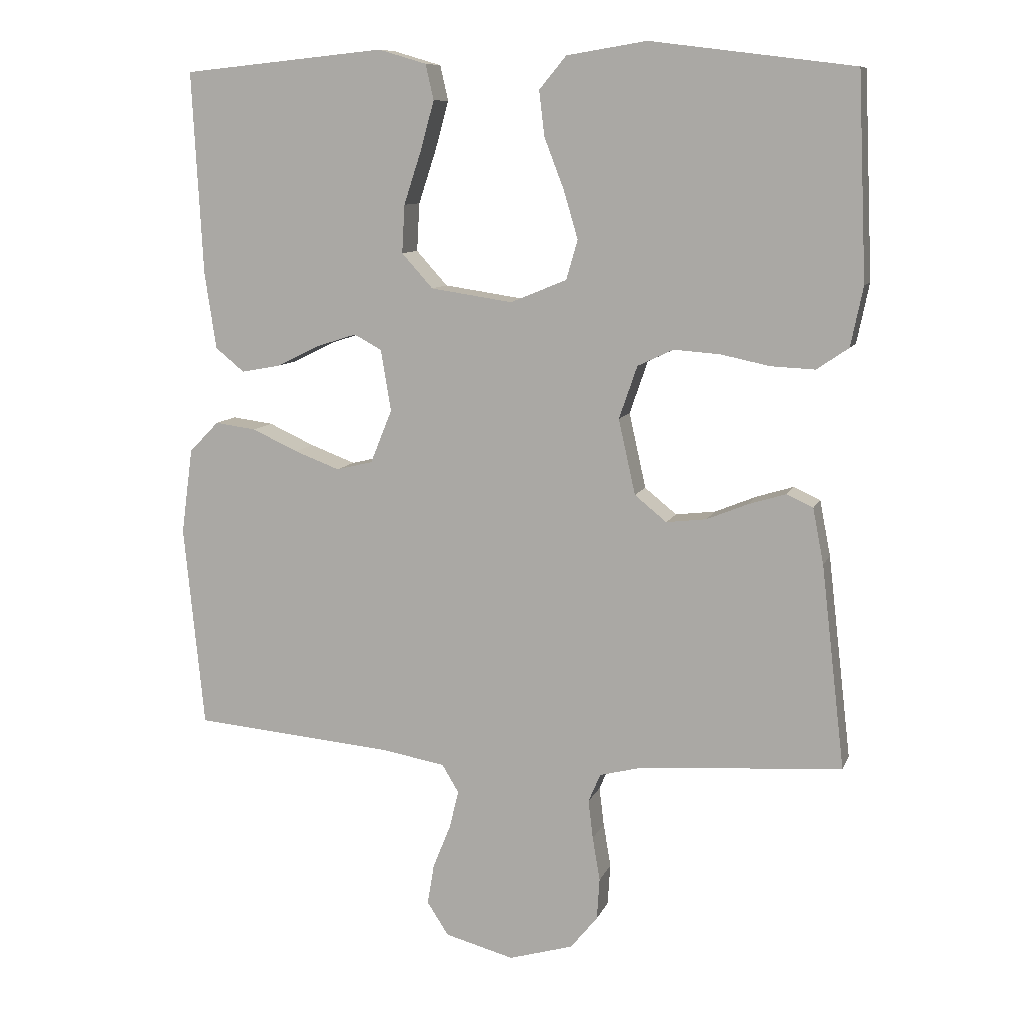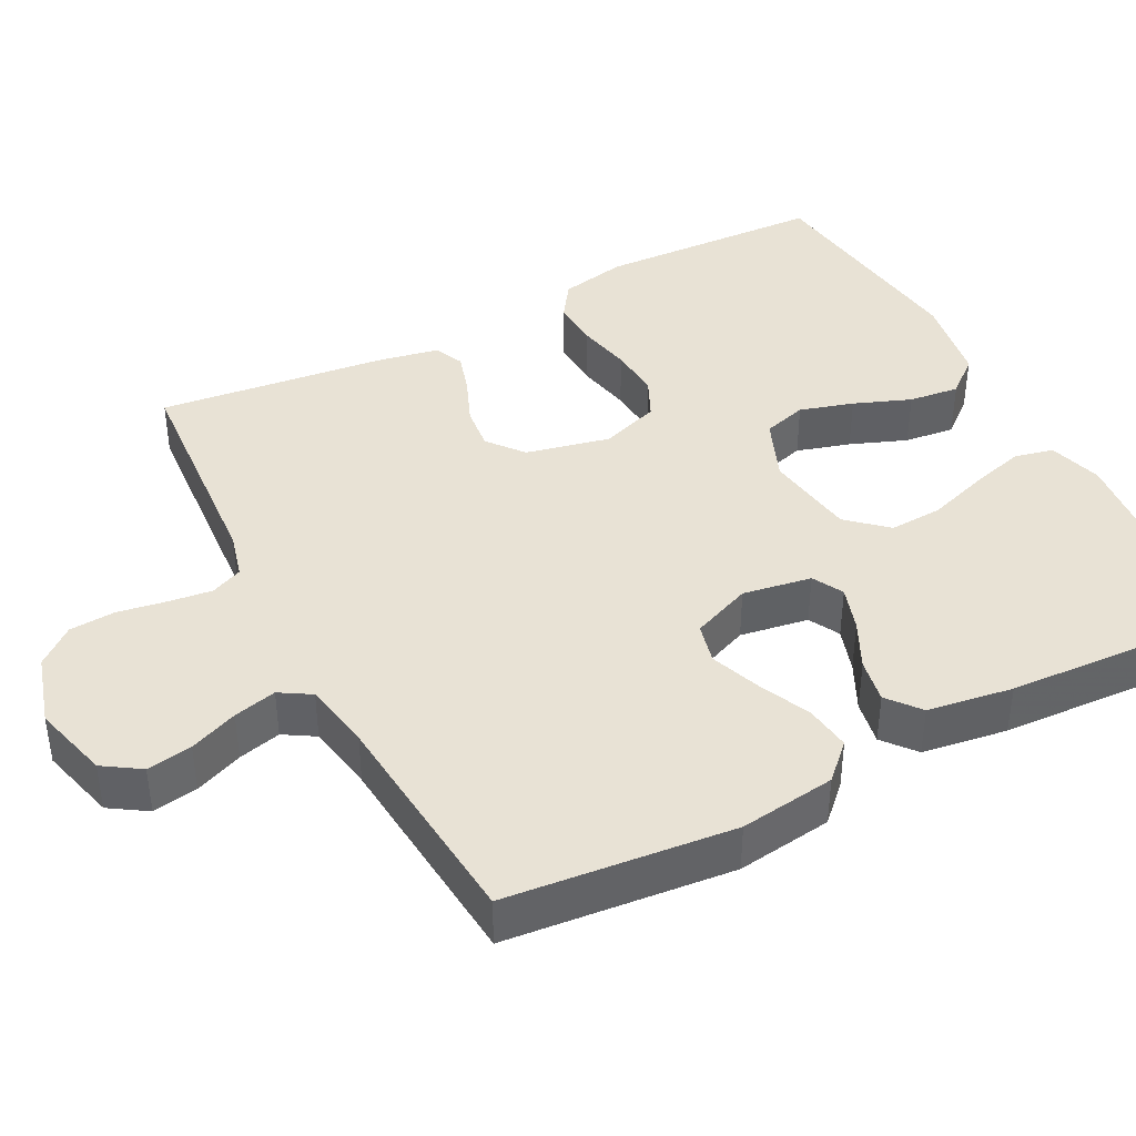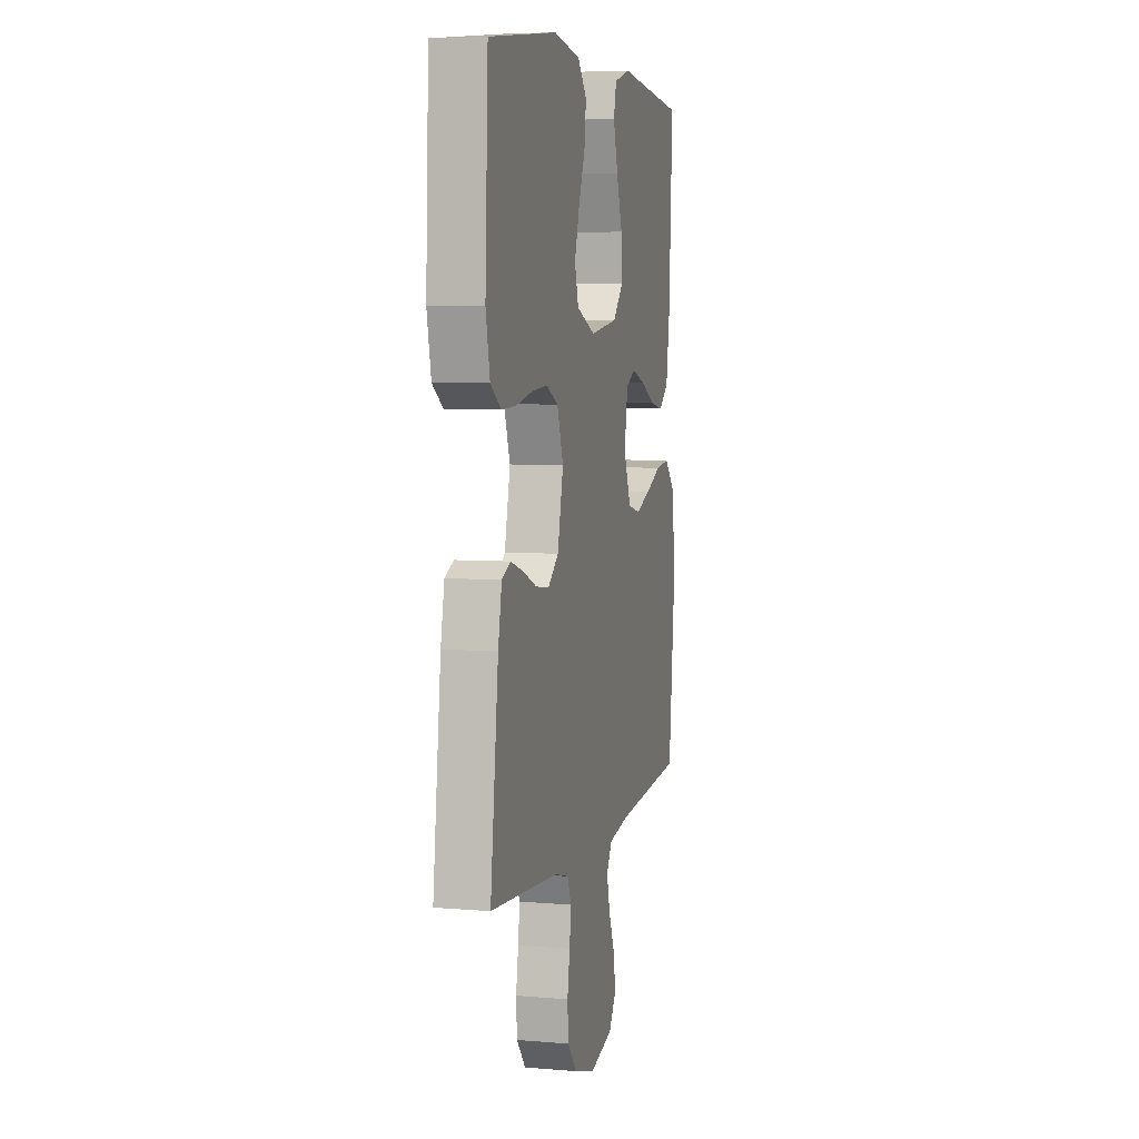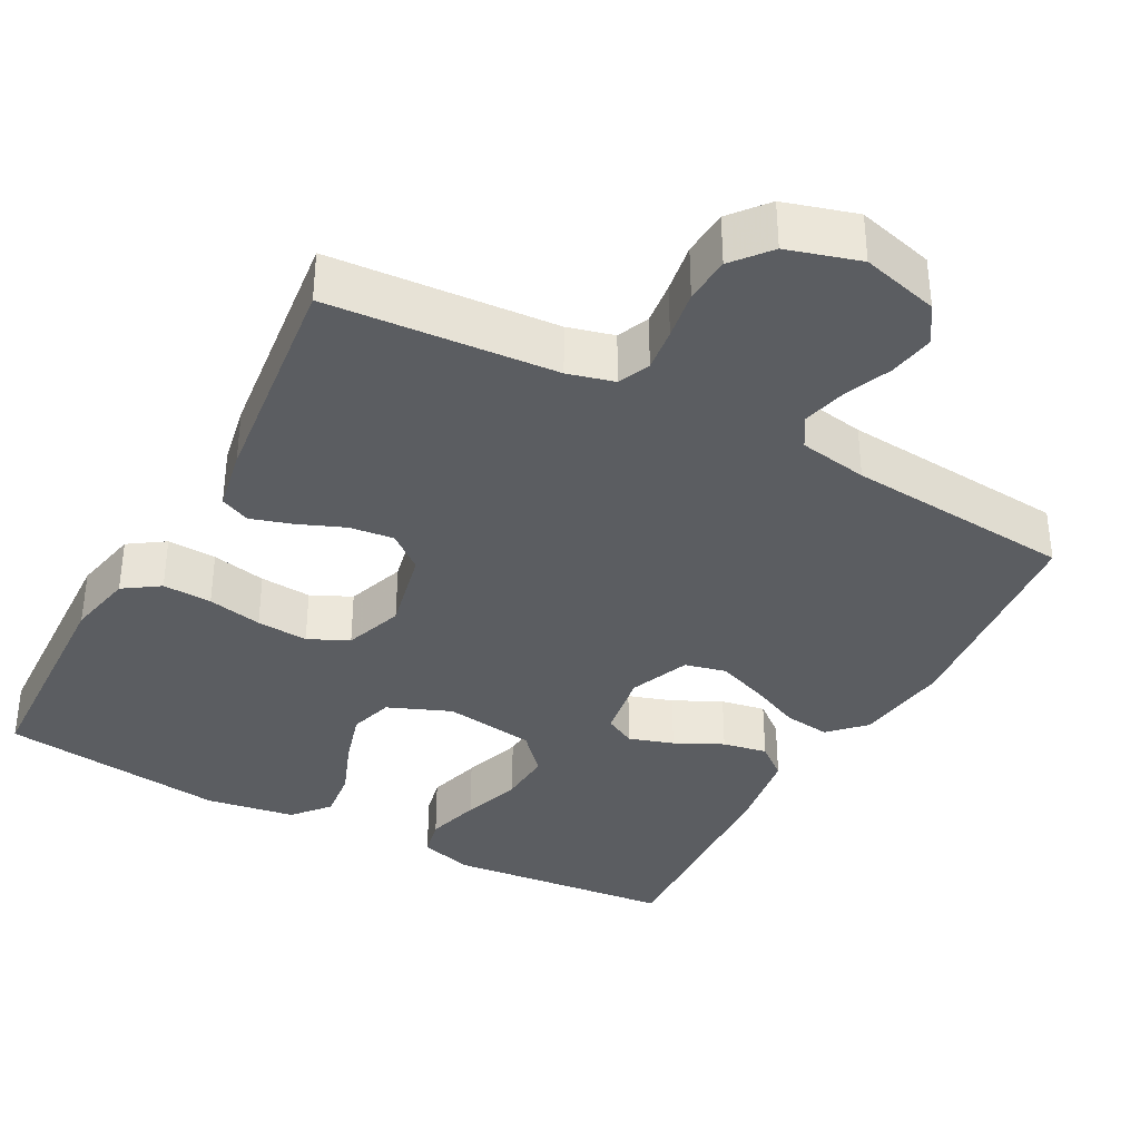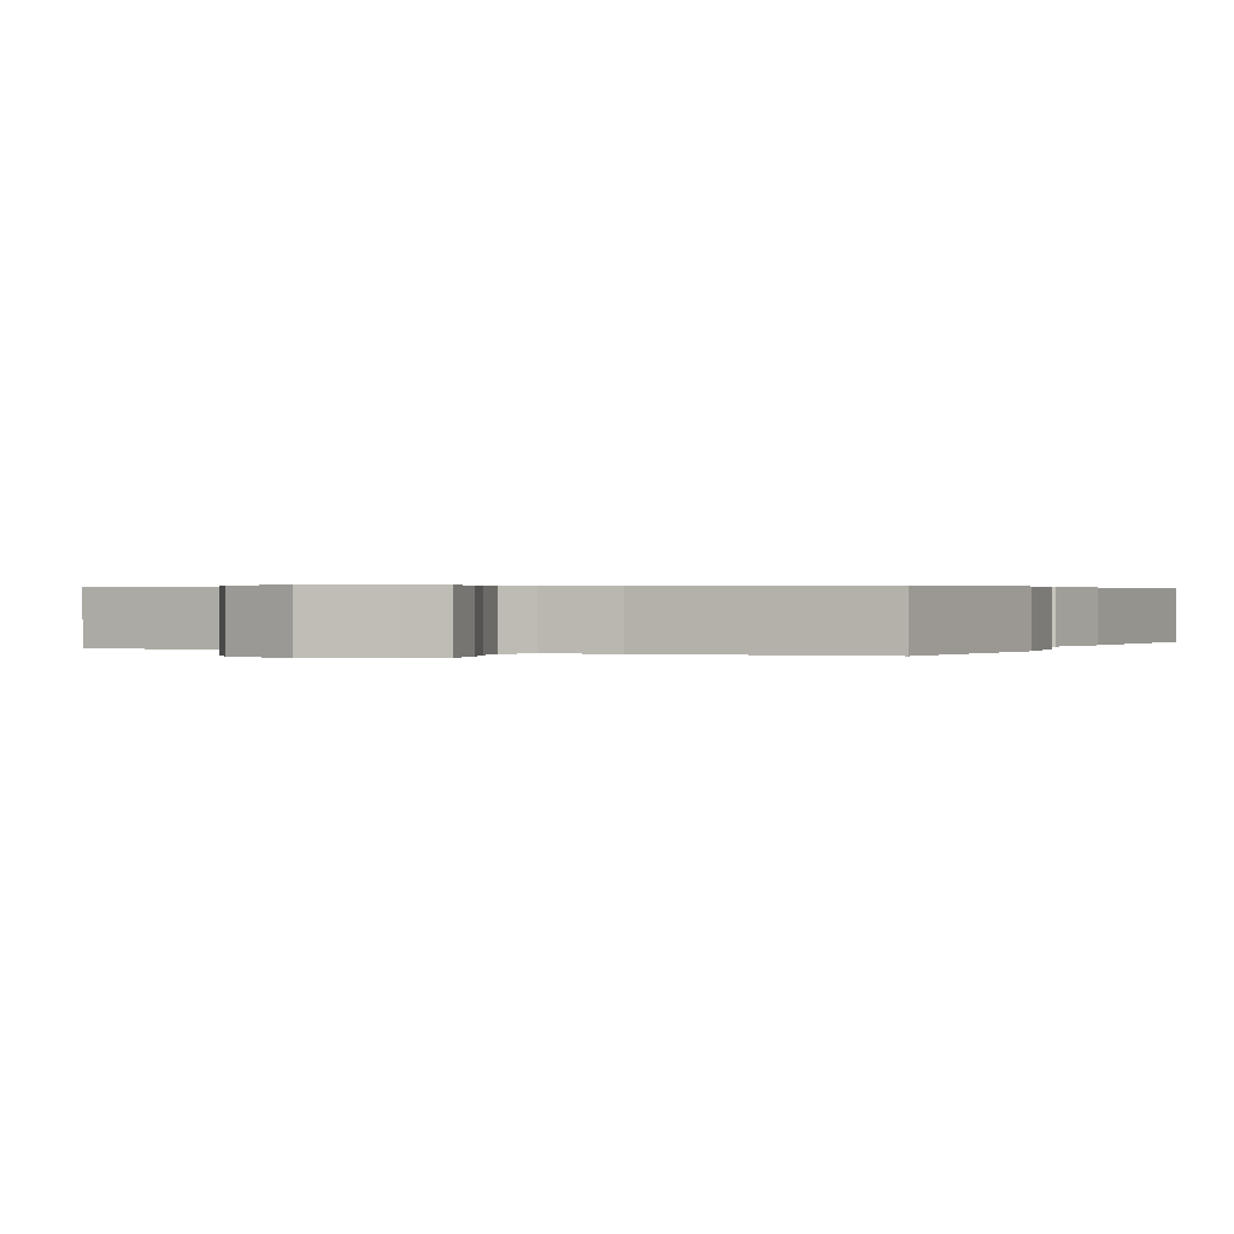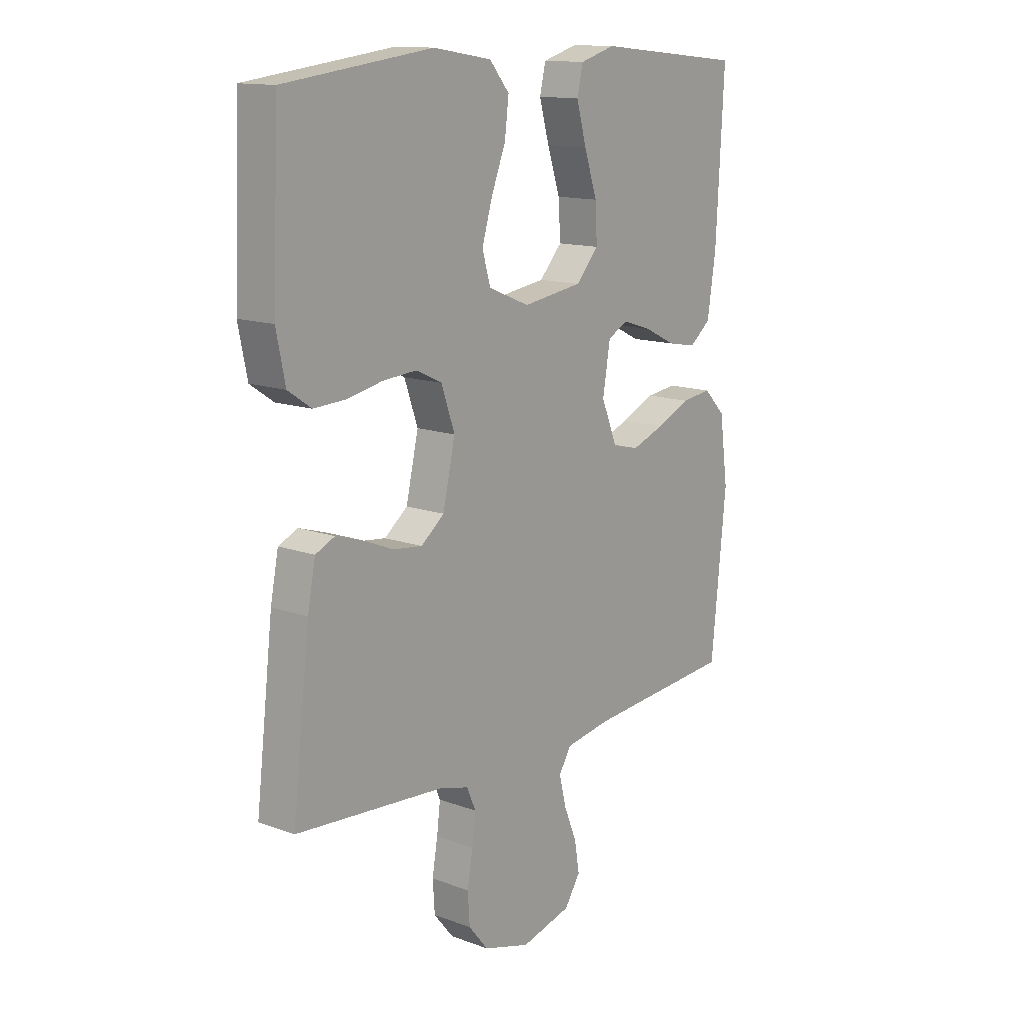
<metadata>
{"format":"obj","ext":"obj","renderer":"f3d","projection":"perspective","resolution":1024,"background":"white","views":[{"elev":9.6,"azim":15.9,"up":"+Z"},{"elev":40.9,"azim":-117.5,"up":"+Y"},{"elev":5.7,"azim":104.3,"up":"+Z"},{"elev":-36.1,"azim":151.6,"up":"+Y"},{"elev":0.4,"azim":-153.9,"up":"+Y"},{"elev":13.7,"azim":129.3,"up":"+Z"}]}
</metadata>
<code>
v -0.5 0.07 -0.5
v -0.53 0.07 -0.2
v -0.513 0.07 -0.073
v -0.469 0.07 -0.028
v -0.408 0.07 -0.036
v -0.34 0.07 -0.067
v -0.273 0.07 -0.092
v -0.219 0.07 -0.079
v -0.187 0.07 0
v -0.202 0.07 0.091
v -0.243 0.07 0.113
v -0.302 0.07 0.094
v -0.365 0.07 0.063
v -0.424 0.07 0.052
v -0.467 0.07 0.087
v -0.484 0.07 0.2
v -0.5 0.07 0.5
v -0.2 0.07 0.53
v -0.129 0.07 0.509
v -0.117 0.07 0.457
v -0.137 0.07 0.385
v -0.163 0.07 0.306
v -0.167 0.07 0.235
v -0.121 0.07 0.184
v 0 0.07 0.166
v 0.083 0.07 0.2
v 0.1 0.07 0.258
v 0.079 0.07 0.329
v 0.05 0.07 0.404
v 0.042 0.07 0.471
v 0.082 0.07 0.519
v 0.2 0.07 0.538
v 0.5 0.07 0.5
v 0.513 0.07 0.2
v 0.495 0.07 0.112
v 0.448 0.07 0.08
v 0.383 0.07 0.083
v 0.311 0.07 0.098
v 0.243 0.07 0.103
v 0.19 0.07 0.078
v 0.163 0.07 0
v 0.188 0.07 -0.111
v 0.235 0.07 -0.149
v 0.294 0.07 -0.142
v 0.355 0.07 -0.117
v 0.41 0.07 -0.1
v 0.449 0.07 -0.118
v 0.465 0.07 -0.2
v 0.5 0.07 -0.5
v 0.2 0.07 -0.522
v 0.139 0.07 -0.538
v 0.121 0.07 -0.58
v 0.128 0.07 -0.637
v 0.139 0.07 -0.702
v 0.135 0.07 -0.763
v 0.095 0.07 -0.812
v 0 0.07 -0.84
v -0.102 0.07 -0.813
v -0.134 0.07 -0.764
v -0.124 0.07 -0.704
v -0.098 0.07 -0.64
v -0.084 0.07 -0.583
v -0.109 0.07 -0.542
v -0.2 0.07 -0.526
v -0.5 0 -0.5
v -0.53 0 -0.2
v -0.513 0 -0.073
v -0.469 0 -0.028
v -0.408 0 -0.036
v -0.34 0 -0.067
v -0.273 0 -0.092
v -0.219 0 -0.079
v -0.187 0 0
v -0.202 0 0.091
v -0.243 0 0.113
v -0.302 0 0.094
v -0.365 0 0.063
v -0.424 0 0.052
v -0.467 0 0.087
v -0.484 0 0.2
v -0.5 0 0.5
v -0.2 0 0.53
v -0.129 0 0.509
v -0.117 0 0.457
v -0.137 0 0.385
v -0.163 0 0.306
v -0.167 0 0.235
v -0.121 0 0.184
v 0 0 0.166
v 0.083 0 0.2
v 0.1 0 0.258
v 0.079 0 0.329
v 0.05 0 0.404
v 0.042 0 0.471
v 0.082 0 0.519
v 0.2 0 0.538
v 0.5 0 0.5
v 0.513 0 0.2
v 0.495 0 0.112
v 0.448 0 0.08
v 0.383 0 0.083
v 0.311 0 0.098
v 0.243 0 0.103
v 0.19 0 0.078
v 0.163 0 0
v 0.188 0 -0.111
v 0.235 0 -0.149
v 0.294 0 -0.142
v 0.355 0 -0.117
v 0.41 0 -0.1
v 0.449 0 -0.118
v 0.465 0 -0.2
v 0.5 0 -0.5
v 0.2 0 -0.522
v 0.139 0 -0.538
v 0.121 0 -0.58
v 0.128 0 -0.637
v 0.139 0 -0.702
v 0.135 0 -0.763
v 0.095 0 -0.812
v 0 0 -0.84
v -0.102 0 -0.813
v -0.134 0 -0.764
v -0.124 0 -0.704
v -0.098 0 -0.64
v -0.084 0 -0.583
v -0.109 0 -0.542
v -0.2 0 -0.526
f 59 60 61
f 58 59 61
f 57 58 61
f 56 57 61
f 55 56 61
f 54 55 61
f 53 54 61
f 52 53 61 62
f 51 52 62 63
f 48 49 50
f 47 48 50
f 46 47 50
f 45 46 50
f 44 45 50
f 51 63 64
f 50 51 64
f 44 50 64
f 43 44 64
f 36 37 38
f 35 36 38
f 34 35 38
f 33 34 38
f 32 33 38
f 31 32 38
f 30 31 38
f 29 30 38
f 28 29 38
f 27 28 38 39
f 26 27 39 40
f 20 21 22
f 19 20 22
f 18 19 22
f 17 18 22
f 16 17 22
f 15 16 22
f 14 15 22
f 13 14 22
f 12 13 22
f 11 12 22 23
f 10 11 23 24
f 4 5 6
f 3 4 6
f 2 3 6
f 1 2 6
f 64 1 6
f 64 6 7
f 64 7 8
f 43 64 8
f 42 43 8
f 41 42 8 9
f 40 41 9
f 26 40 9
f 25 26 9
f 9 10 24 25
f 125 124 123
f 125 123 122
f 125 122 121
f 125 121 120
f 125 120 119
f 125 119 118
f 125 118 117
f 126 125 117 116
f 127 126 116 115
f 114 113 112
f 114 112 111
f 114 111 110
f 114 110 109
f 114 109 108
f 128 127 115
f 128 115 114
f 128 114 108
f 128 108 107
f 102 101 100
f 102 100 99
f 102 99 98
f 102 98 97
f 102 97 96
f 102 96 95
f 102 95 94
f 102 94 93
f 102 93 92
f 103 102 92 91
f 104 103 91 90
f 86 85 84
f 86 84 83
f 86 83 82
f 86 82 81
f 86 81 80
f 86 80 79
f 86 79 78
f 86 78 77
f 86 77 76
f 87 86 76 75
f 88 87 75 74
f 70 69 68
f 70 68 67
f 70 67 66
f 70 66 65
f 70 65 128
f 71 70 128
f 72 71 128
f 72 128 107
f 72 107 106
f 73 72 106 105
f 73 105 104
f 73 104 90
f 73 90 89
f 89 88 74 73
f 1 65 66 2
f 2 66 67 3
f 3 67 68 4
f 4 68 69 5
f 5 69 70 6
f 6 70 71 7
f 7 71 72 8
f 8 72 73 9
f 9 73 74 10
f 10 74 75 11
f 11 75 76 12
f 12 76 77 13
f 13 77 78 14
f 14 78 79 15
f 15 79 80 16
f 16 80 81 17
f 17 81 82 18
f 18 82 83 19
f 19 83 84 20
f 20 84 85 21
f 21 85 86 22
f 22 86 87 23
f 23 87 88 24
f 24 88 89 25
f 25 89 90 26
f 26 90 91 27
f 27 91 92 28
f 28 92 93 29
f 29 93 94 30
f 30 94 95 31
f 31 95 96 32
f 32 96 97 33
f 33 97 98 34
f 34 98 99 35
f 35 99 100 36
f 36 100 101 37
f 37 101 102 38
f 38 102 103 39
f 39 103 104 40
f 40 104 105 41
f 41 105 106 42
f 42 106 107 43
f 43 107 108 44
f 44 108 109 45
f 45 109 110 46
f 46 110 111 47
f 47 111 112 48
f 48 112 113 49
f 49 113 114 50
f 50 114 115 51
f 51 115 116 52
f 52 116 117 53
f 53 117 118 54
f 54 118 119 55
f 55 119 120 56
f 56 120 121 57
f 57 121 122 58
f 58 122 123 59
f 59 123 124 60
f 60 124 125 61
f 61 125 126 62
f 62 126 127 63
f 63 127 128 64
f 64 128 65 1

</code>
